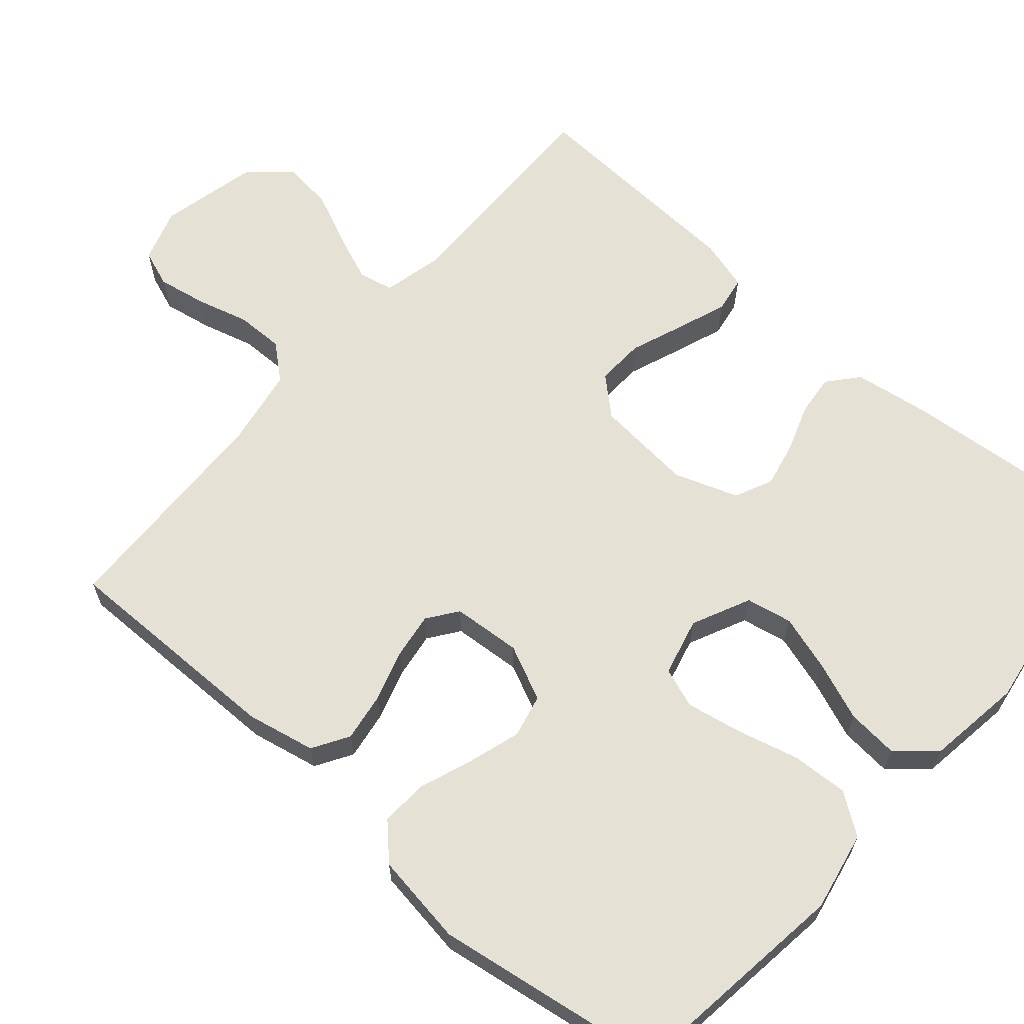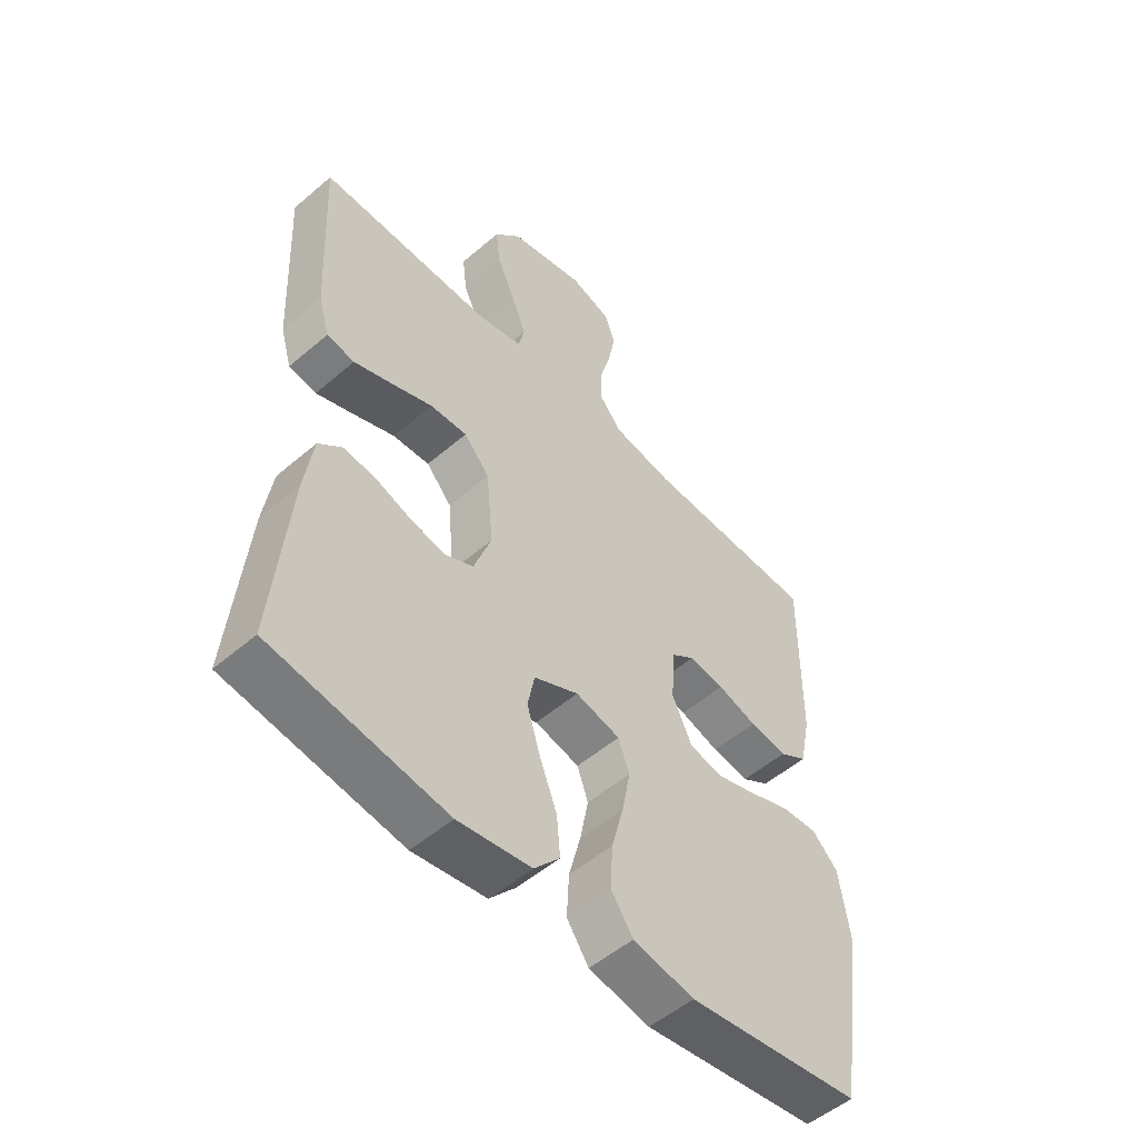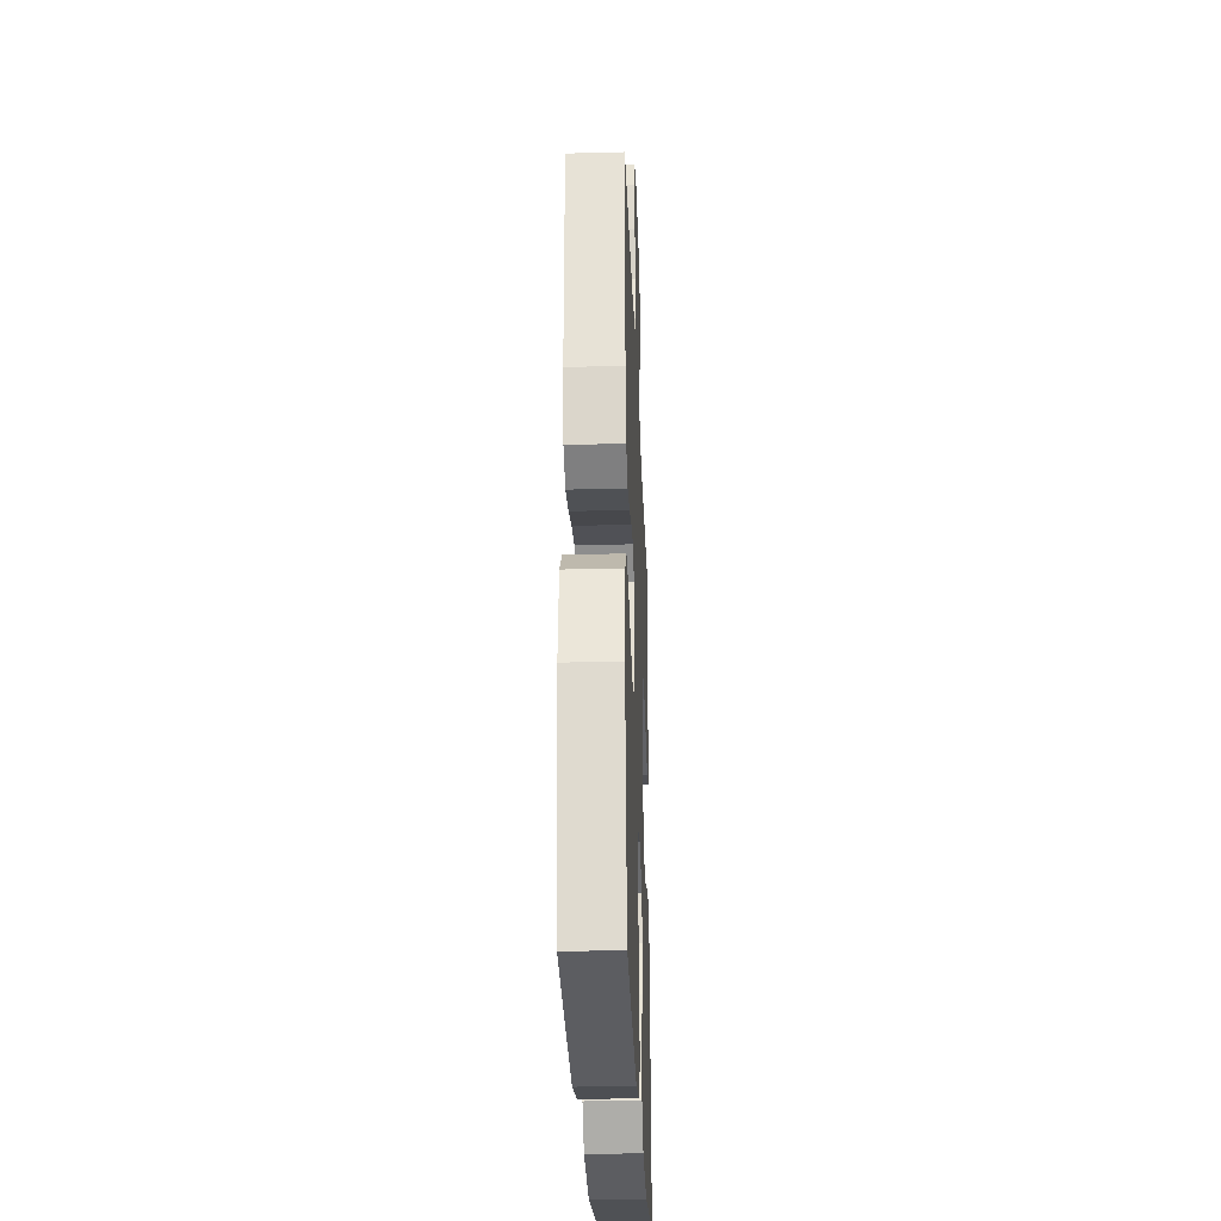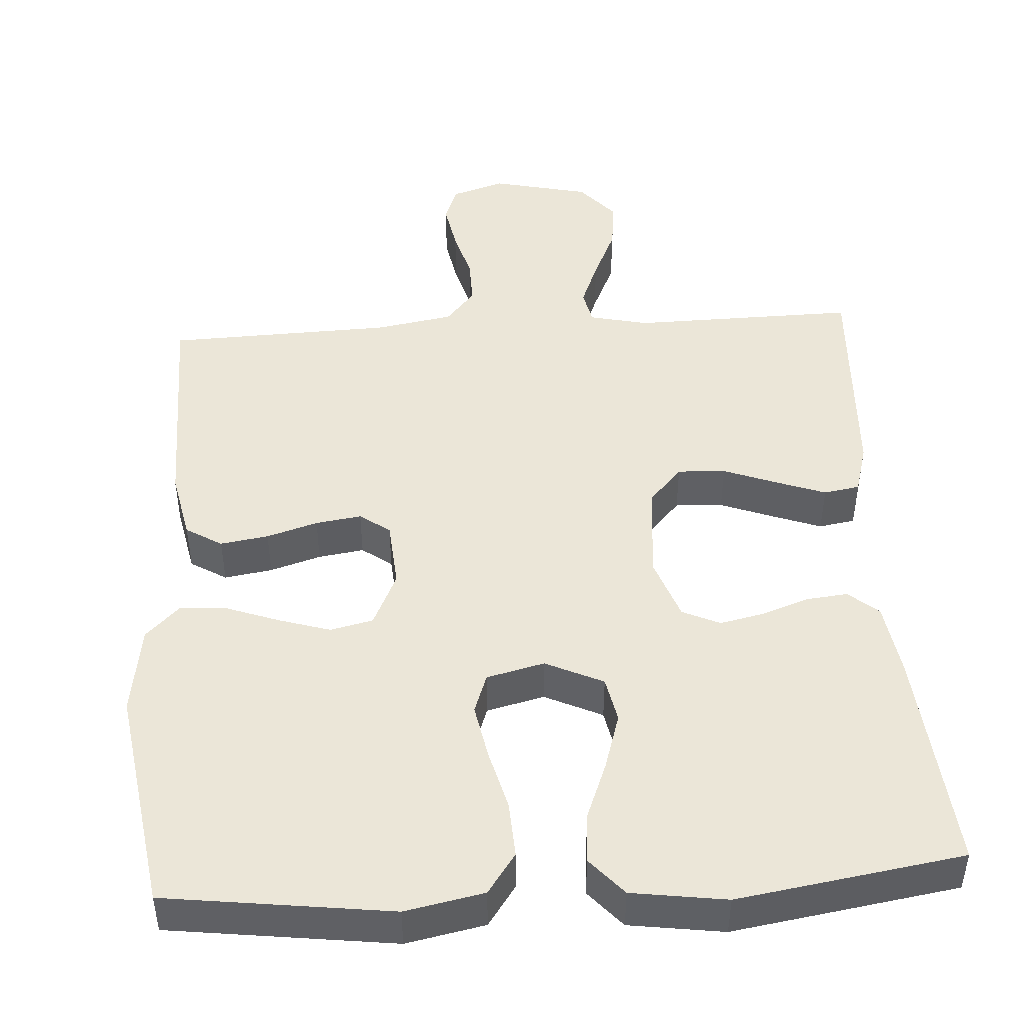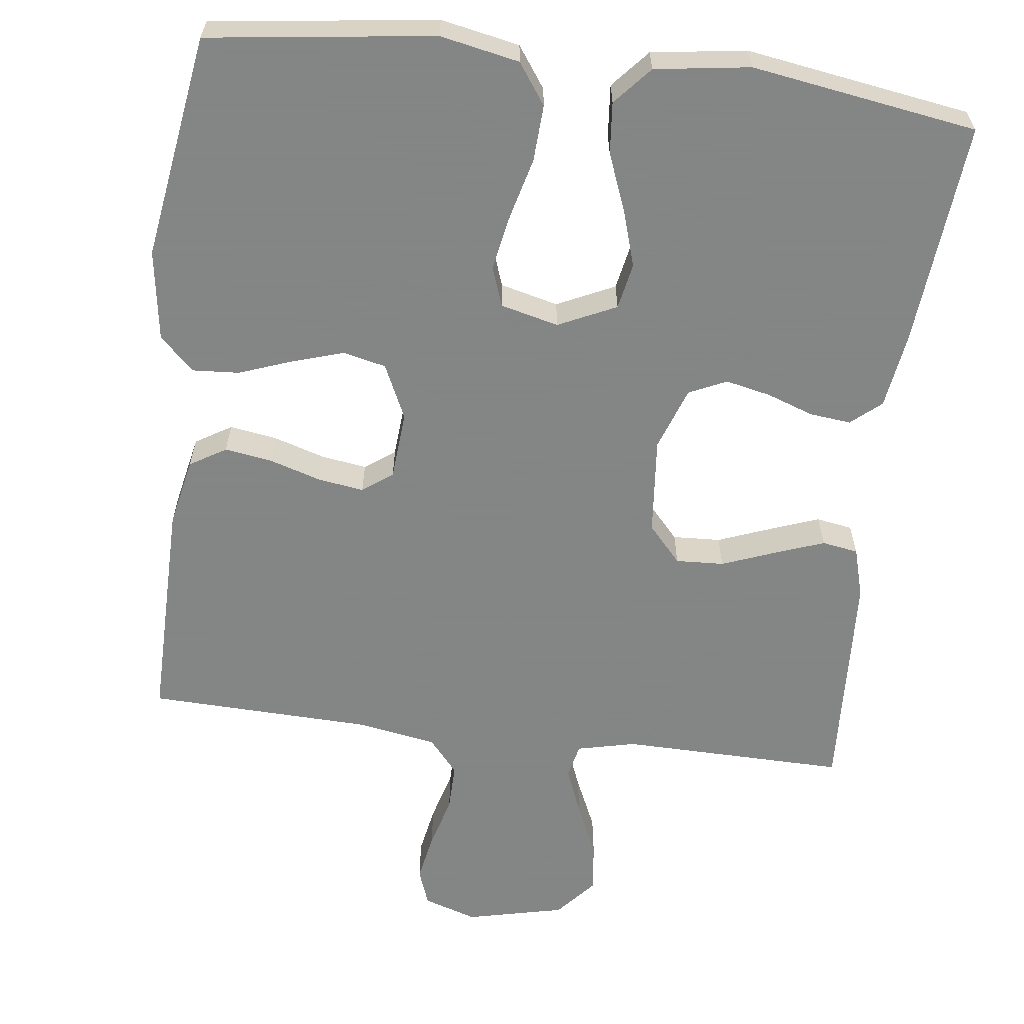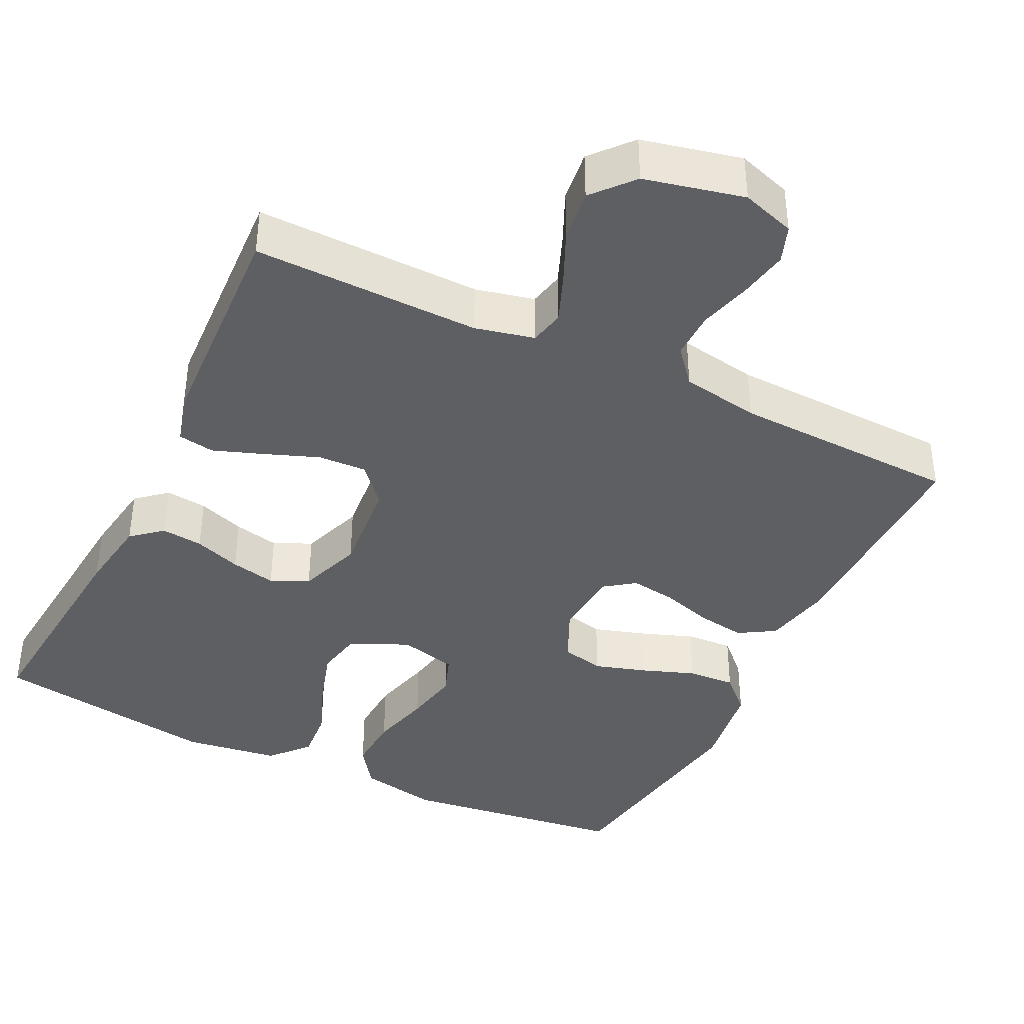
<metadata>
{"format":"obj","ext":"obj","renderer":"f3d","projection":"perspective","resolution":1024,"background":"white","views":[{"elev":64.1,"azim":131.1,"up":"+Y"},{"elev":-52.6,"azim":-47.4,"up":"+Z"},{"elev":-28.8,"azim":92.2,"up":"+Z"},{"elev":46.6,"azim":176.4,"up":"+Y"},{"elev":-61.6,"azim":173.0,"up":"+Y"},{"elev":-39.7,"azim":-26.0,"up":"+Y"}]}
</metadata>
<code>
v -0.5 0.07 -0.5
v -0.473 0.07 -0.2
v -0.458 0.07 -0.1
v -0.418 0.07 -0.066
v -0.363 0.07 -0.072
v -0.301 0.07 -0.094
v -0.241 0.07 -0.107
v -0.191 0.07 -0.084
v -0.161 0.07 0
v -0.173 0.07 0.13
v -0.217 0.07 0.179
v -0.281 0.07 0.176
v -0.352 0.07 0.149
v -0.418 0.07 0.125
v -0.466 0.07 0.133
v -0.485 0.07 0.2
v -0.5 0.07 0.5
v -0.2 0.07 0.495
v -0.122 0.07 0.513
v -0.112 0.07 0.559
v -0.137 0.07 0.622
v -0.169 0.07 0.693
v -0.177 0.07 0.76
v -0.131 0.07 0.813
v 0 0.07 0.843
v 0.071 0.07 0.82
v 0.089 0.07 0.771
v 0.077 0.07 0.706
v 0.058 0.07 0.637
v 0.057 0.07 0.574
v 0.096 0.07 0.528
v 0.2 0.07 0.51
v 0.5 0.07 0.5
v 0.497 0.07 0.2
v 0.478 0.07 0.109
v 0.43 0.07 0.08
v 0.366 0.07 0.09
v 0.298 0.07 0.111
v 0.237 0.07 0.12
v 0.197 0.07 0.091
v 0.19 0.07 0
v 0.224 0.07 -0.073
v 0.281 0.07 -0.086
v 0.349 0.07 -0.065
v 0.42 0.07 -0.039
v 0.483 0.07 -0.035
v 0.528 0.07 -0.079
v 0.546 0.07 -0.2
v 0.5 0.07 -0.5
v 0.2 0.07 -0.539
v 0.095 0.07 -0.518
v 0.057 0.07 -0.464
v 0.061 0.07 -0.389
v 0.082 0.07 -0.308
v 0.096 0.07 -0.234
v 0.077 0.07 -0.181
v 0 0.07 -0.162
v -0.077 0.07 -0.198
v -0.089 0.07 -0.259
v -0.066 0.07 -0.334
v -0.036 0.07 -0.411
v -0.03 0.07 -0.479
v -0.074 0.07 -0.529
v -0.2 0.07 -0.547
v -0.5 0 -0.5
v -0.473 0 -0.2
v -0.458 0 -0.1
v -0.418 0 -0.066
v -0.363 0 -0.072
v -0.301 0 -0.094
v -0.241 0 -0.107
v -0.191 0 -0.084
v -0.161 0 0
v -0.173 0 0.13
v -0.217 0 0.179
v -0.281 0 0.176
v -0.352 0 0.149
v -0.418 0 0.125
v -0.466 0 0.133
v -0.485 0 0.2
v -0.5 0 0.5
v -0.2 0 0.495
v -0.122 0 0.513
v -0.112 0 0.559
v -0.137 0 0.622
v -0.169 0 0.693
v -0.177 0 0.76
v -0.131 0 0.813
v 0 0 0.843
v 0.071 0 0.82
v 0.089 0 0.771
v 0.077 0 0.706
v 0.058 0 0.637
v 0.057 0 0.574
v 0.096 0 0.528
v 0.2 0 0.51
v 0.5 0 0.5
v 0.497 0 0.2
v 0.478 0 0.109
v 0.43 0 0.08
v 0.366 0 0.09
v 0.298 0 0.111
v 0.237 0 0.12
v 0.197 0 0.091
v 0.19 0 0
v 0.224 0 -0.073
v 0.281 0 -0.086
v 0.349 0 -0.065
v 0.42 0 -0.039
v 0.483 0 -0.035
v 0.528 0 -0.079
v 0.546 0 -0.2
v 0.5 0 -0.5
v 0.2 0 -0.539
v 0.095 0 -0.518
v 0.057 0 -0.464
v 0.061 0 -0.389
v 0.082 0 -0.308
v 0.096 0 -0.234
v 0.077 0 -0.181
v 0 0 -0.162
v -0.077 0 -0.198
v -0.089 0 -0.259
v -0.066 0 -0.334
v -0.036 0 -0.411
v -0.03 0 -0.479
v -0.074 0 -0.529
v -0.2 0 -0.547
f 4 5 6
f 3 4 6
f 2 3 6
f 1 2 6
f 64 1 6
f 63 64 6
f 62 63 6
f 61 62 6
f 60 61 6
f 59 60 6 7
f 58 59 7 8
f 57 58 8 9
f 56 57 9 10
f 52 53 54
f 51 52 54
f 50 51 54
f 49 50 54
f 48 49 54
f 47 48 54
f 46 47 54
f 45 46 54
f 44 45 54
f 43 44 54 55
f 42 43 55 56
f 36 37 38
f 35 36 38
f 34 35 38
f 33 34 38
f 32 33 38
f 31 32 38 39
f 30 31 39 40
f 27 28 29
f 26 27 29
f 25 26 29
f 24 25 29
f 23 24 29
f 22 23 29
f 21 22 29
f 20 21 29 30
f 30 40 41
f 20 30 41
f 19 20 41
f 16 17 18
f 15 16 18
f 14 15 18
f 13 14 18
f 12 13 18
f 11 12 18 19
f 42 56 10
f 41 42 10
f 19 41 10
f 10 11 19
f 70 69 68
f 70 68 67
f 70 67 66
f 70 66 65
f 70 65 128
f 70 128 127
f 70 127 126
f 70 126 125
f 70 125 124
f 71 70 124 123
f 72 71 123 122
f 73 72 122 121
f 74 73 121 120
f 118 117 116
f 118 116 115
f 118 115 114
f 118 114 113
f 118 113 112
f 118 112 111
f 118 111 110
f 118 110 109
f 118 109 108
f 119 118 108 107
f 120 119 107 106
f 102 101 100
f 102 100 99
f 102 99 98
f 102 98 97
f 102 97 96
f 103 102 96 95
f 104 103 95 94
f 93 92 91
f 93 91 90
f 93 90 89
f 93 89 88
f 93 88 87
f 93 87 86
f 93 86 85
f 94 93 85 84
f 105 104 94
f 105 94 84
f 105 84 83
f 82 81 80
f 82 80 79
f 82 79 78
f 82 78 77
f 82 77 76
f 83 82 76 75
f 74 120 106
f 74 106 105
f 74 105 83
f 83 75 74
f 1 65 66 2
f 2 66 67 3
f 3 67 68 4
f 4 68 69 5
f 5 69 70 6
f 6 70 71 7
f 7 71 72 8
f 8 72 73 9
f 9 73 74 10
f 10 74 75 11
f 11 75 76 12
f 12 76 77 13
f 13 77 78 14
f 14 78 79 15
f 15 79 80 16
f 16 80 81 17
f 17 81 82 18
f 18 82 83 19
f 19 83 84 20
f 20 84 85 21
f 21 85 86 22
f 22 86 87 23
f 23 87 88 24
f 24 88 89 25
f 25 89 90 26
f 26 90 91 27
f 27 91 92 28
f 28 92 93 29
f 29 93 94 30
f 30 94 95 31
f 31 95 96 32
f 32 96 97 33
f 33 97 98 34
f 34 98 99 35
f 35 99 100 36
f 36 100 101 37
f 37 101 102 38
f 38 102 103 39
f 39 103 104 40
f 40 104 105 41
f 41 105 106 42
f 42 106 107 43
f 43 107 108 44
f 44 108 109 45
f 45 109 110 46
f 46 110 111 47
f 47 111 112 48
f 48 112 113 49
f 49 113 114 50
f 50 114 115 51
f 51 115 116 52
f 52 116 117 53
f 53 117 118 54
f 54 118 119 55
f 55 119 120 56
f 56 120 121 57
f 57 121 122 58
f 58 122 123 59
f 59 123 124 60
f 60 124 125 61
f 61 125 126 62
f 62 126 127 63
f 63 127 128 64
f 64 128 65 1

</code>
